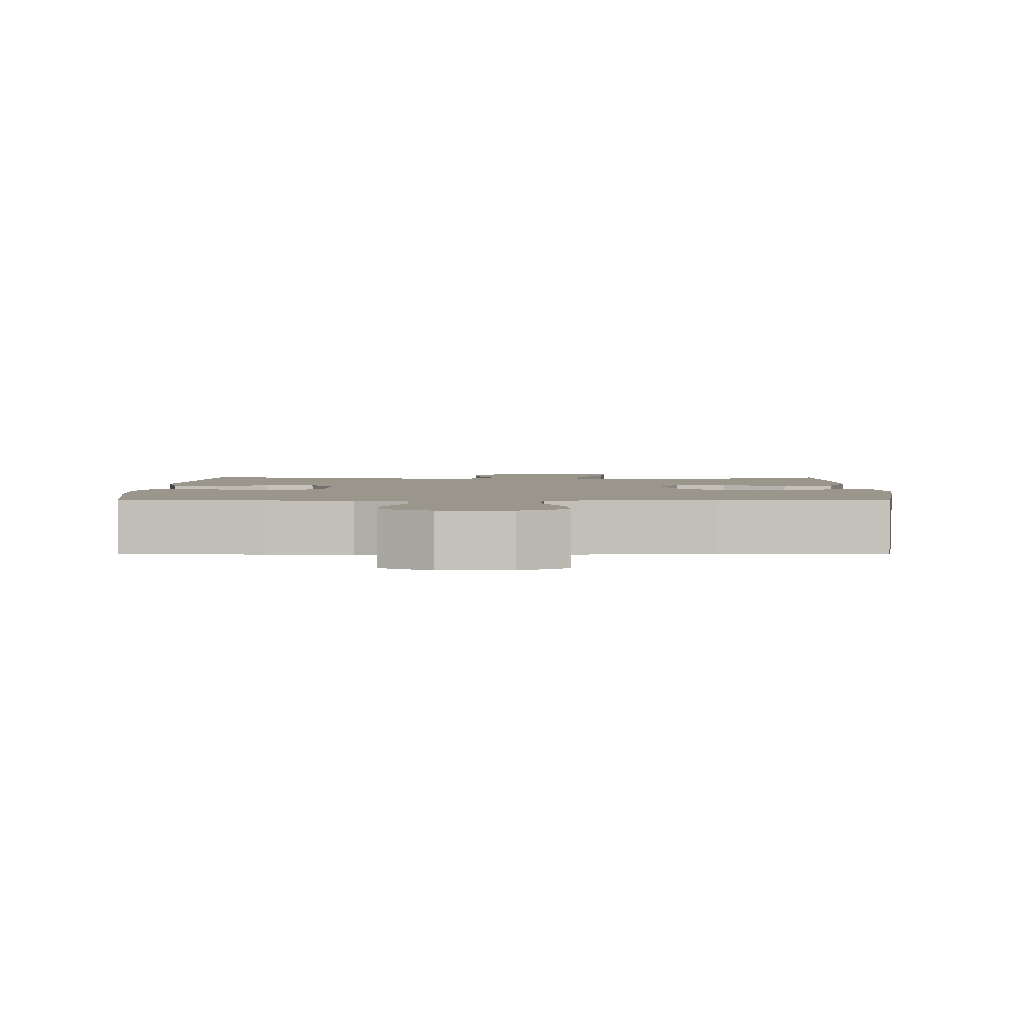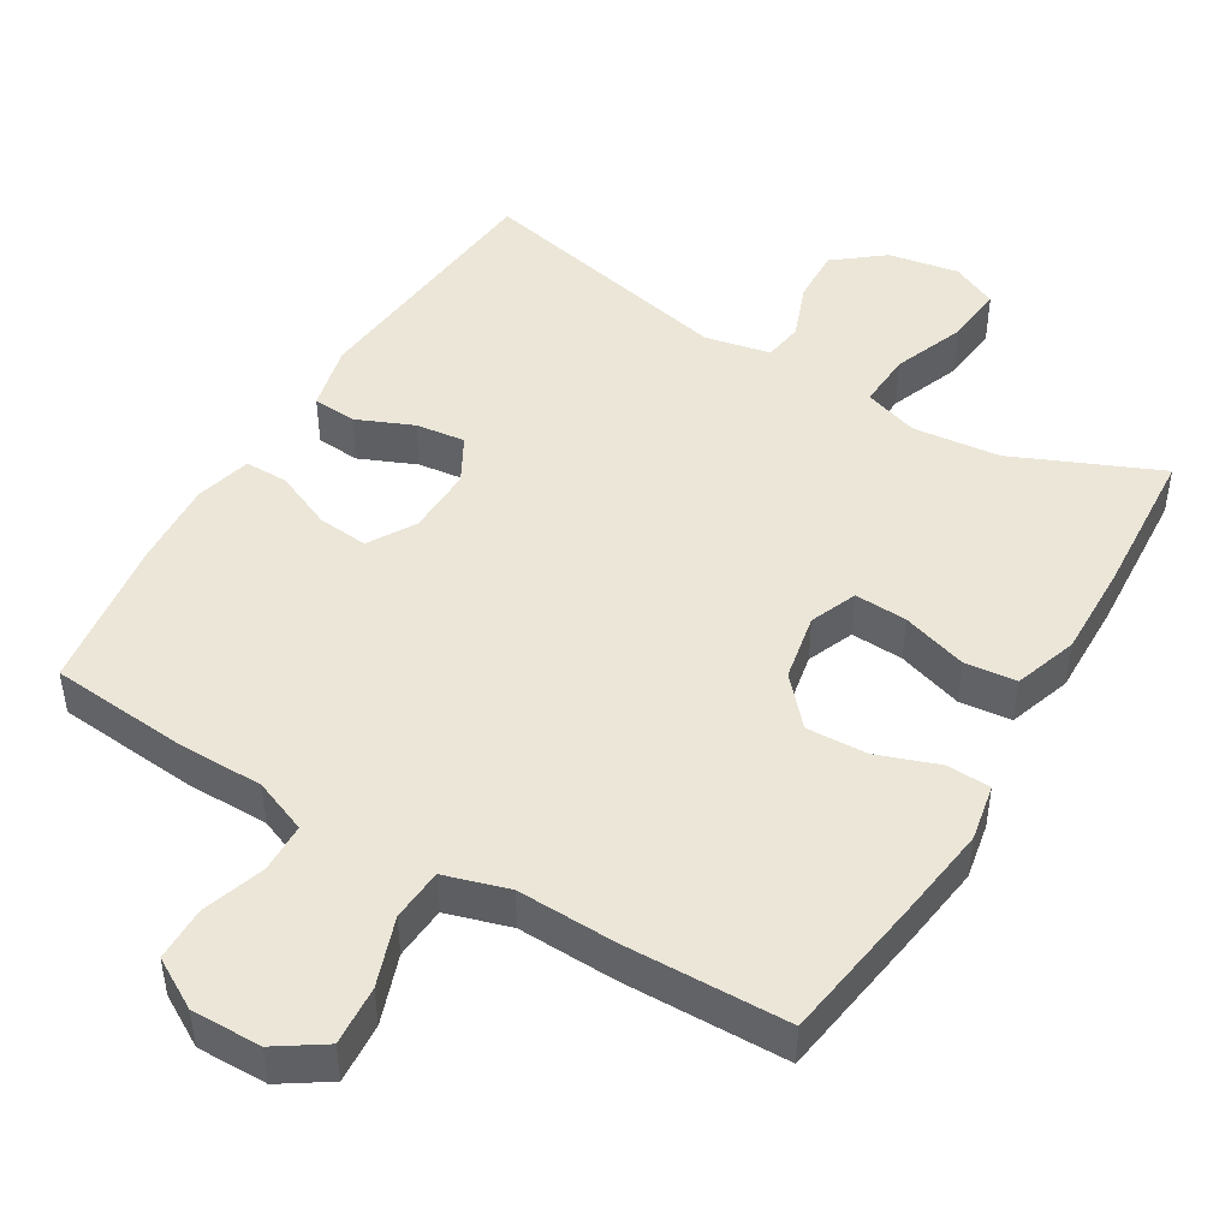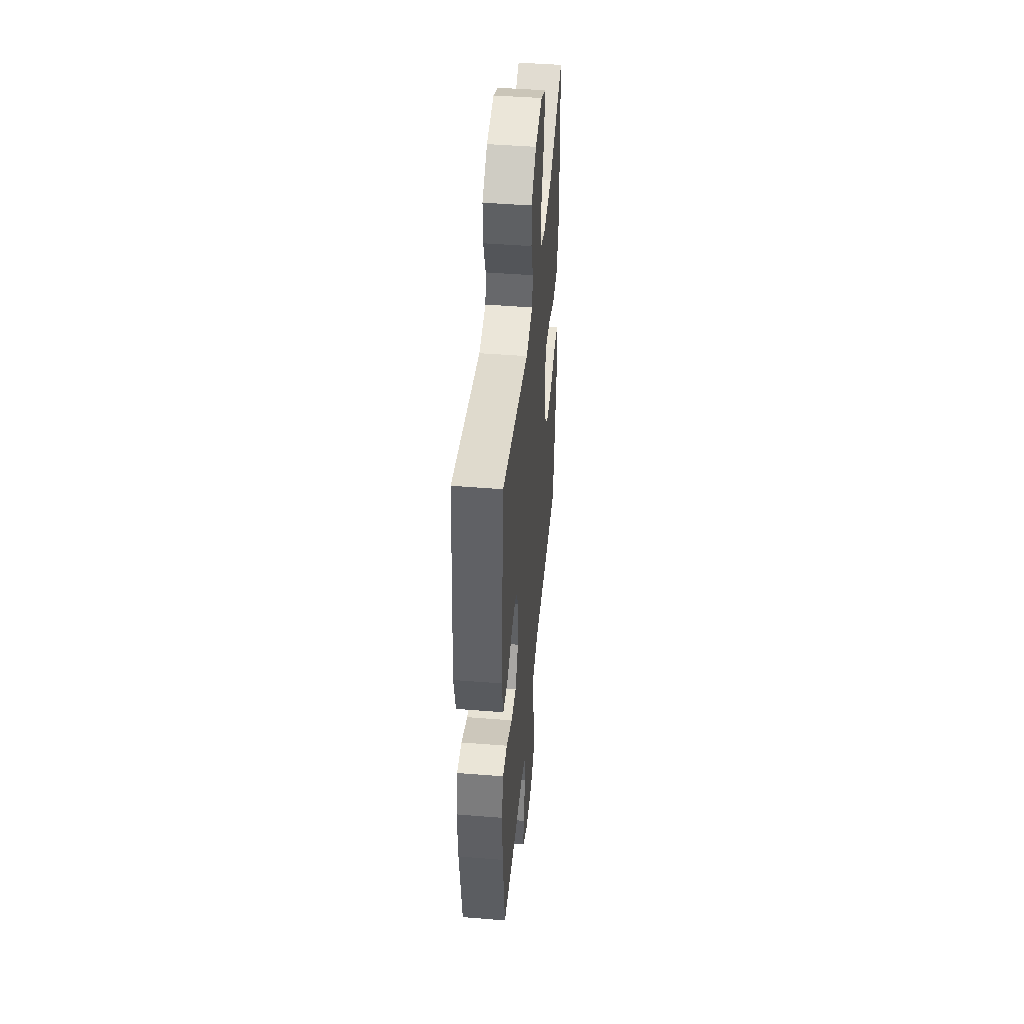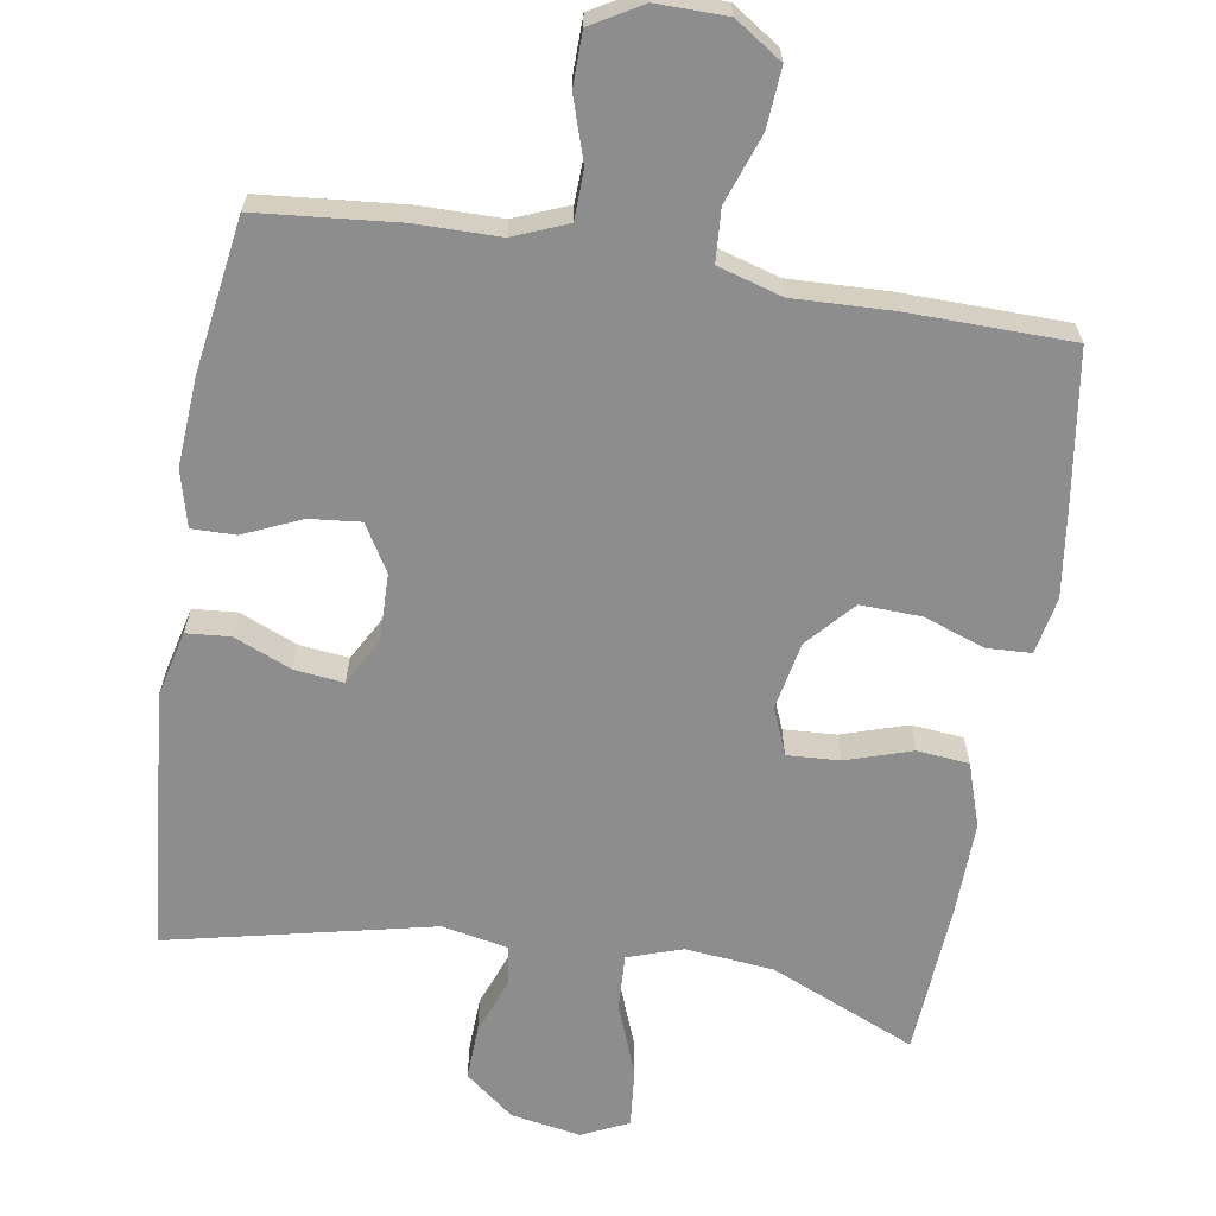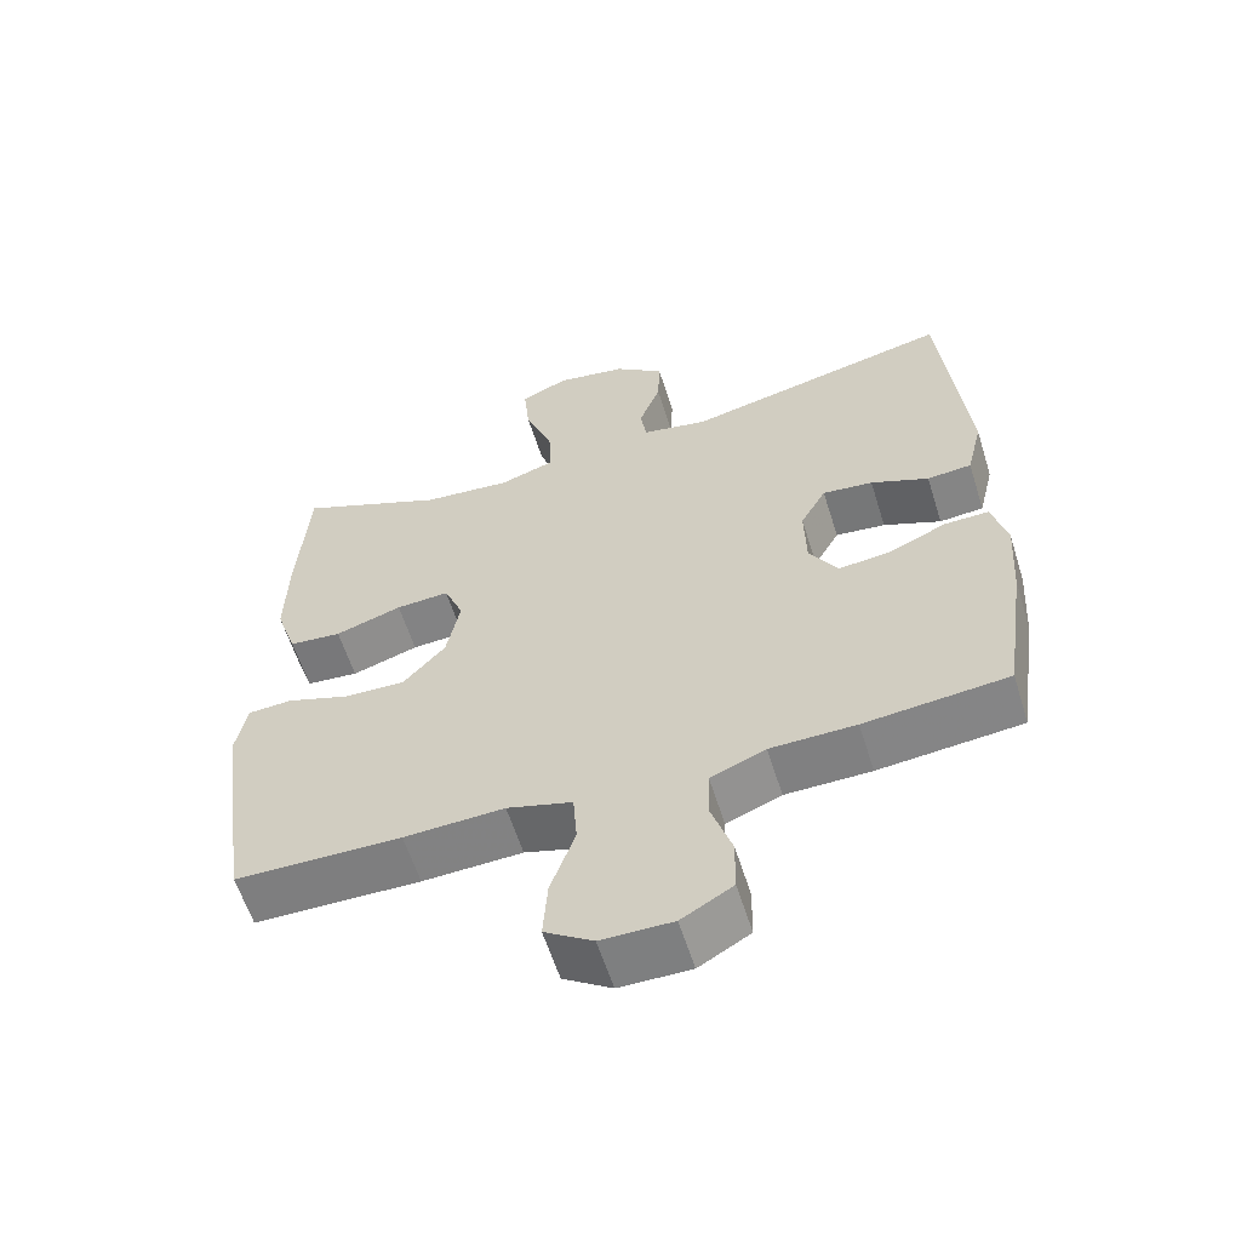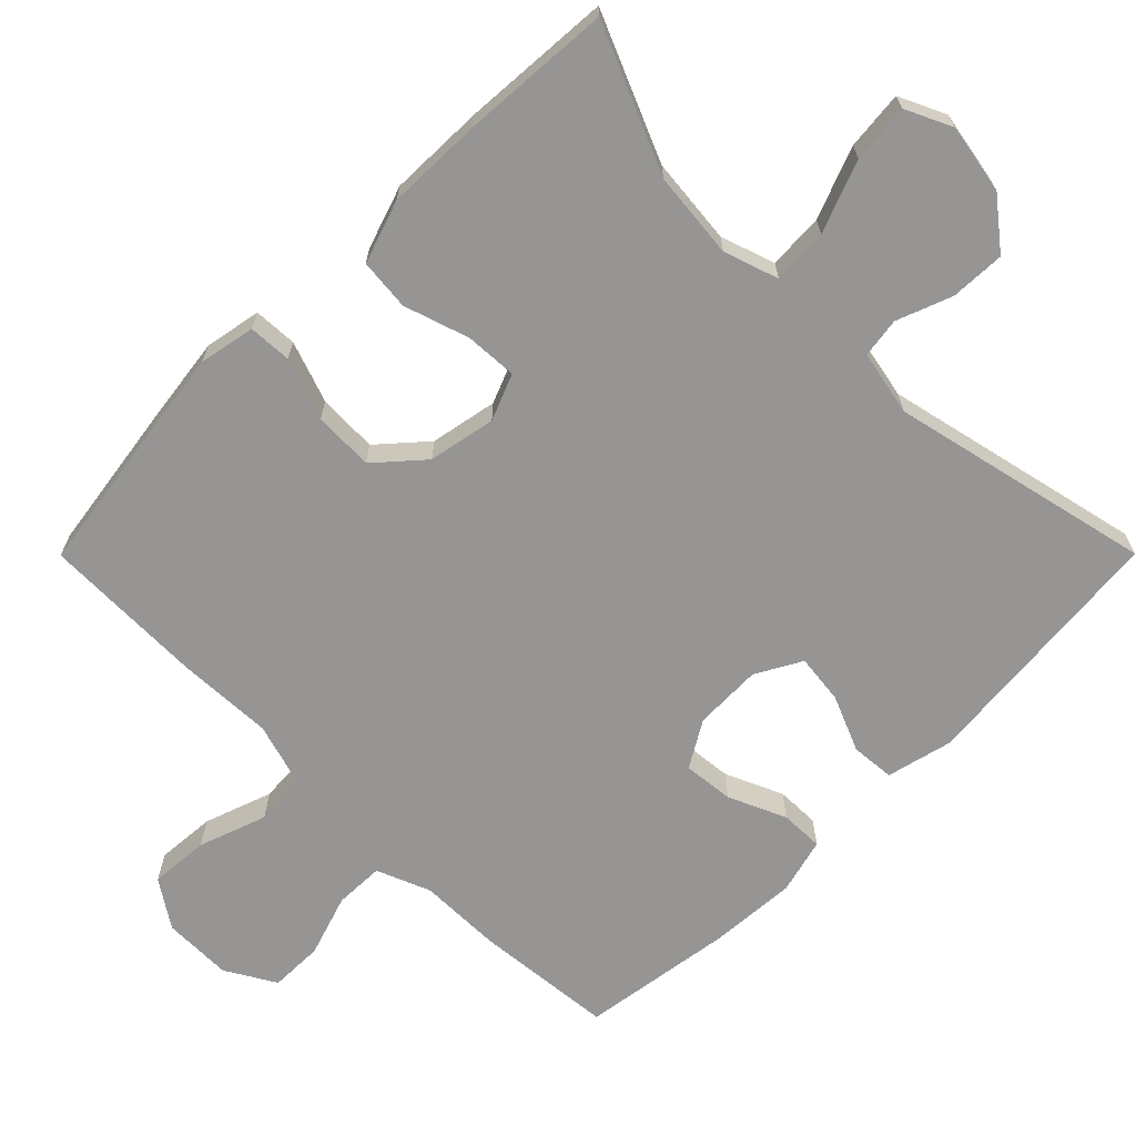
<metadata>
{"format":"obj","ext":"obj","renderer":"f3d","projection":"perspective","resolution":1024,"background":"white","views":[{"elev":2.5,"azim":-179.0,"up":"+Y"},{"elev":46.6,"azim":-149.2,"up":"+Y"},{"elev":45.2,"azim":95.3,"up":"+Z"},{"elev":-64.6,"azim":170.7,"up":"+Y"},{"elev":-59.9,"azim":17.4,"up":"+Z"},{"elev":-67.5,"azim":-44.9,"up":"+Y"}]}
</metadata>
<code>
v 0.5 0.07 0.5
v 0.533 0.07 0.142
v 0.511 0.07 0.051
v 0.451 0.07 0.046
v 0.373 0.07 0.079
v 0.305 0.07 0.087
v 0.27 0.07 0.024
v 0.272 0.07 -0.07
v 0.31 0.07 -0.134
v 0.38 0.07 -0.127
v 0.459 0.07 -0.092
v 0.519 0.07 -0.091
v 0.539 0.07 -0.168
v 0.531 0.07 -0.288
v 0.5 0.07 -0.5
v 0.307 0.07 -0.518
v 0.192 0.07 -0.519
v 0.118 0.07 -0.549
v 0.116 0.07 -0.617
v 0.144 0.07 -0.703
v 0.143 0.07 -0.777
v 0.074 0.07 -0.817
v -0.022 0.07 -0.816
v -0.087 0.07 -0.773
v -0.081 0.07 -0.691
v -0.048 0.07 -0.597
v -0.053 0.07 -0.525
v -0.141 0.07 -0.499
v -0.276 0.07 -0.504
v -0.5 0.07 -0.5
v -0.531 0.07 -0.29
v -0.547 0.07 -0.17
v -0.532 0.07 -0.092
v -0.472 0.07 -0.089
v -0.387 0.07 -0.119
v -0.304 0.07 -0.122
v -0.247 0.07 -0.058
v -0.229 0.07 0.035
v -0.255 0.07 0.099
v -0.327 0.07 0.095
v -0.417 0.07 0.066
v -0.488 0.07 0.073
v -0.517 0.07 0.16
v -0.514 0.07 0.291
v -0.5 0.07 0.5
v -0.3 0.07 0.414
v -0.18 0.07 0.402
v -0.105 0.07 0.427
v -0.109 0.07 0.504
v -0.147 0.07 0.603
v -0.155 0.07 0.684
v -0.091 0.07 0.714
v 0.005 0.07 0.697
v 0.072 0.07 0.644
v 0.069 0.07 0.569
v 0.04 0.07 0.492
v 0.048 0.07 0.437
v 0.138 0.07 0.419
v 0.5 0 0.5
v 0.533 0 0.142
v 0.511 0 0.051
v 0.451 0 0.046
v 0.373 0 0.079
v 0.305 0 0.087
v 0.27 0 0.024
v 0.272 0 -0.07
v 0.31 0 -0.134
v 0.38 0 -0.127
v 0.459 0 -0.092
v 0.519 0 -0.091
v 0.539 0 -0.168
v 0.531 0 -0.288
v 0.5 0 -0.5
v 0.307 0 -0.518
v 0.192 0 -0.519
v 0.118 0 -0.549
v 0.116 0 -0.617
v 0.144 0 -0.703
v 0.143 0 -0.777
v 0.074 0 -0.817
v -0.022 0 -0.816
v -0.087 0 -0.773
v -0.081 0 -0.691
v -0.048 0 -0.597
v -0.053 0 -0.525
v -0.141 0 -0.499
v -0.276 0 -0.504
v -0.5 0 -0.5
v -0.531 0 -0.29
v -0.547 0 -0.17
v -0.532 0 -0.092
v -0.472 0 -0.089
v -0.387 0 -0.119
v -0.304 0 -0.122
v -0.247 0 -0.058
v -0.229 0 0.035
v -0.255 0 0.099
v -0.327 0 0.095
v -0.417 0 0.066
v -0.488 0 0.073
v -0.517 0 0.16
v -0.514 0 0.291
v -0.5 0 0.5
v -0.3 0 0.414
v -0.18 0 0.402
v -0.105 0 0.427
v -0.109 0 0.504
v -0.147 0 0.603
v -0.155 0 0.684
v -0.091 0 0.714
v 0.005 0 0.697
v 0.072 0 0.644
v 0.069 0 0.569
v 0.04 0 0.492
v 0.048 0 0.437
v 0.138 0 0.419
f 54 55 56
f 53 54 56
f 52 53 56
f 51 52 56
f 50 51 56
f 49 50 56
f 48 49 56 57
f 47 48 57 58
f 44 45 46
f 43 44 46
f 42 43 46
f 41 42 46
f 40 41 46
f 39 40 46 47
f 38 39 47 58
f 33 34 35
f 32 33 35
f 31 32 35
f 30 31 35
f 29 30 35
f 28 29 35
f 27 28 35 36
f 24 25 26
f 23 24 26
f 22 23 26
f 21 22 26
f 20 21 26
f 19 20 26
f 18 19 26 27
f 27 36 37
f 18 27 37
f 17 18 37
f 15 16 17
f 14 15 17
f 13 14 17
f 12 13 17
f 11 12 17
f 10 11 17
f 3 4 5
f 2 3 5
f 1 2 5
f 58 1 5
f 58 5 6
f 38 58 6 7
f 37 38 7 8
f 17 37 8 9
f 9 10 17
f 114 113 112
f 114 112 111
f 114 111 110
f 114 110 109
f 114 109 108
f 114 108 107
f 115 114 107 106
f 116 115 106 105
f 104 103 102
f 104 102 101
f 104 101 100
f 104 100 99
f 104 99 98
f 105 104 98 97
f 116 105 97 96
f 93 92 91
f 93 91 90
f 93 90 89
f 93 89 88
f 93 88 87
f 93 87 86
f 94 93 86 85
f 84 83 82
f 84 82 81
f 84 81 80
f 84 80 79
f 84 79 78
f 84 78 77
f 85 84 77 76
f 95 94 85
f 95 85 76
f 95 76 75
f 75 74 73
f 75 73 72
f 75 72 71
f 75 71 70
f 75 70 69
f 75 69 68
f 63 62 61
f 63 61 60
f 63 60 59
f 63 59 116
f 64 63 116
f 65 64 116 96
f 66 65 96 95
f 67 66 95 75
f 75 68 67
f 1 59 60 2
f 2 60 61 3
f 3 61 62 4
f 4 62 63 5
f 5 63 64 6
f 6 64 65 7
f 7 65 66 8
f 8 66 67 9
f 9 67 68 10
f 10 68 69 11
f 11 69 70 12
f 12 70 71 13
f 13 71 72 14
f 14 72 73 15
f 15 73 74 16
f 16 74 75 17
f 17 75 76 18
f 18 76 77 19
f 19 77 78 20
f 20 78 79 21
f 21 79 80 22
f 22 80 81 23
f 23 81 82 24
f 24 82 83 25
f 25 83 84 26
f 26 84 85 27
f 27 85 86 28
f 28 86 87 29
f 29 87 88 30
f 30 88 89 31
f 31 89 90 32
f 32 90 91 33
f 33 91 92 34
f 34 92 93 35
f 35 93 94 36
f 36 94 95 37
f 37 95 96 38
f 38 96 97 39
f 39 97 98 40
f 40 98 99 41
f 41 99 100 42
f 42 100 101 43
f 43 101 102 44
f 44 102 103 45
f 45 103 104 46
f 46 104 105 47
f 47 105 106 48
f 48 106 107 49
f 49 107 108 50
f 50 108 109 51
f 51 109 110 52
f 52 110 111 53
f 53 111 112 54
f 54 112 113 55
f 55 113 114 56
f 56 114 115 57
f 57 115 116 58
f 58 116 59 1

</code>
